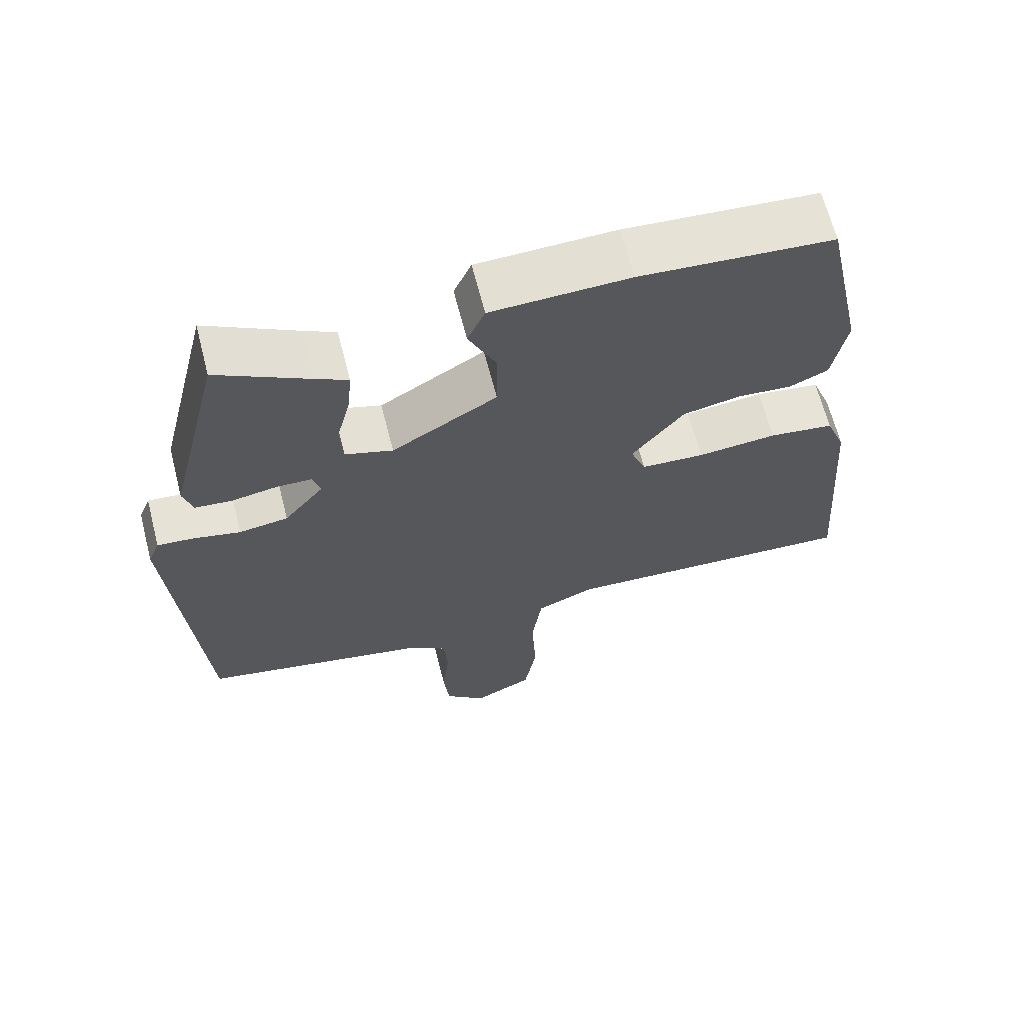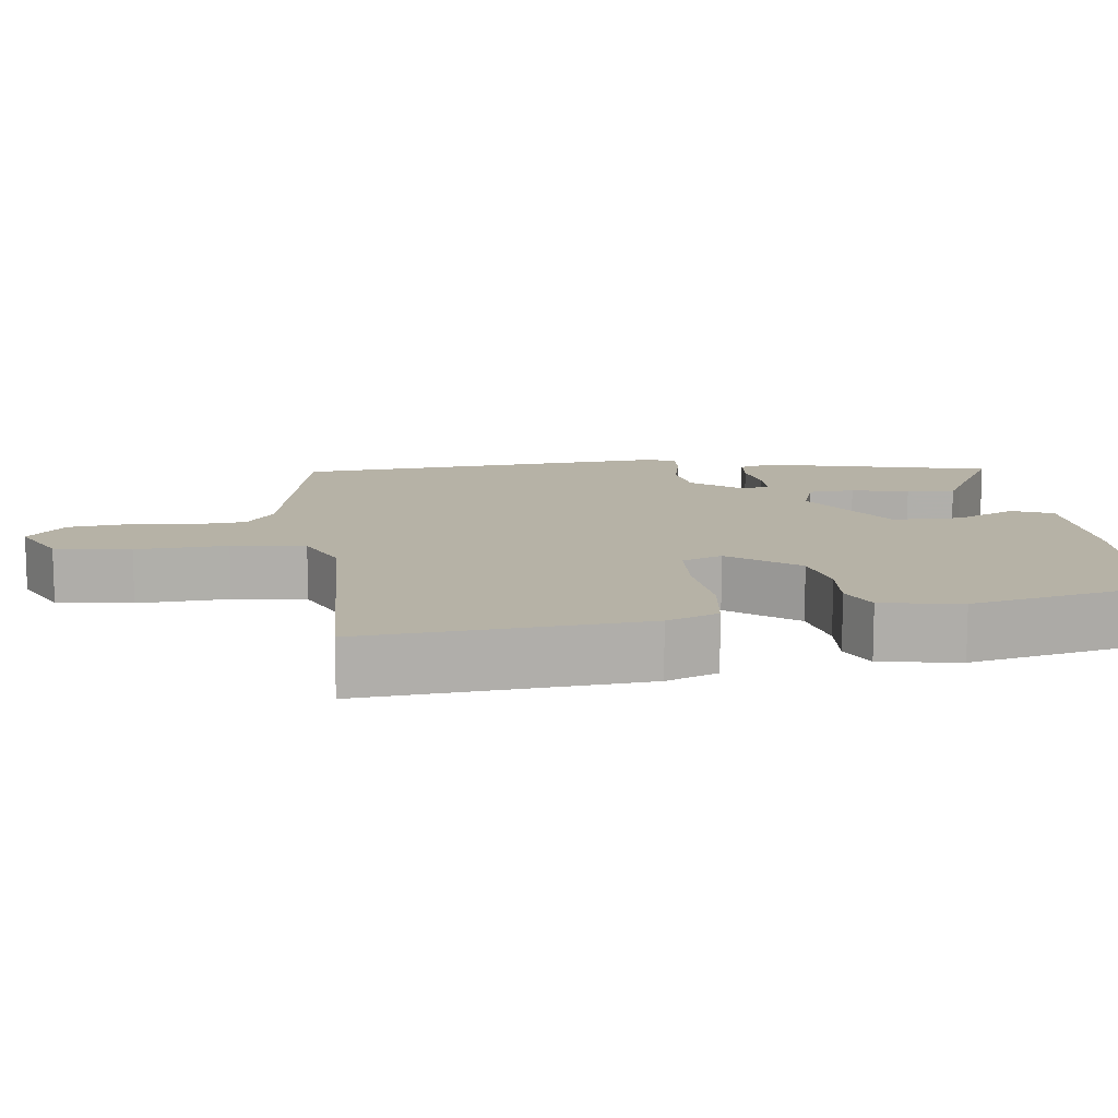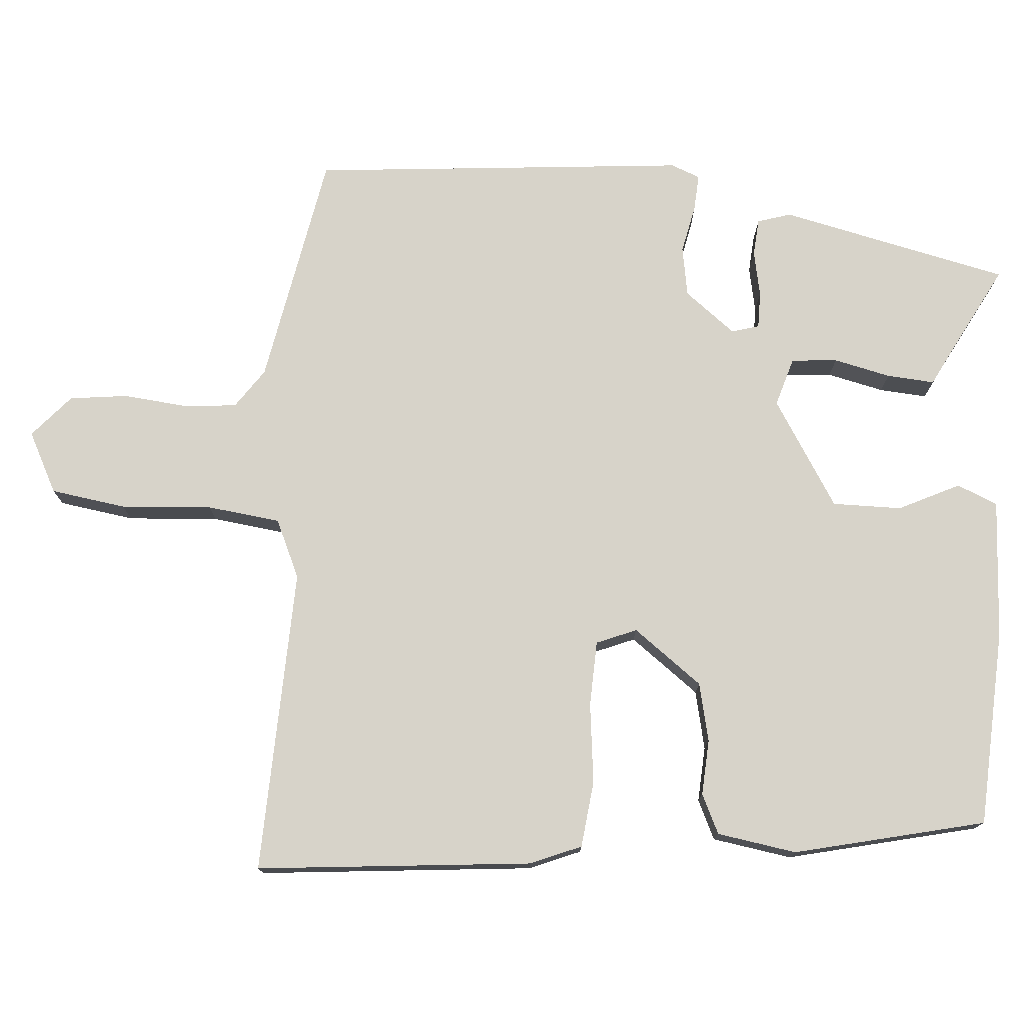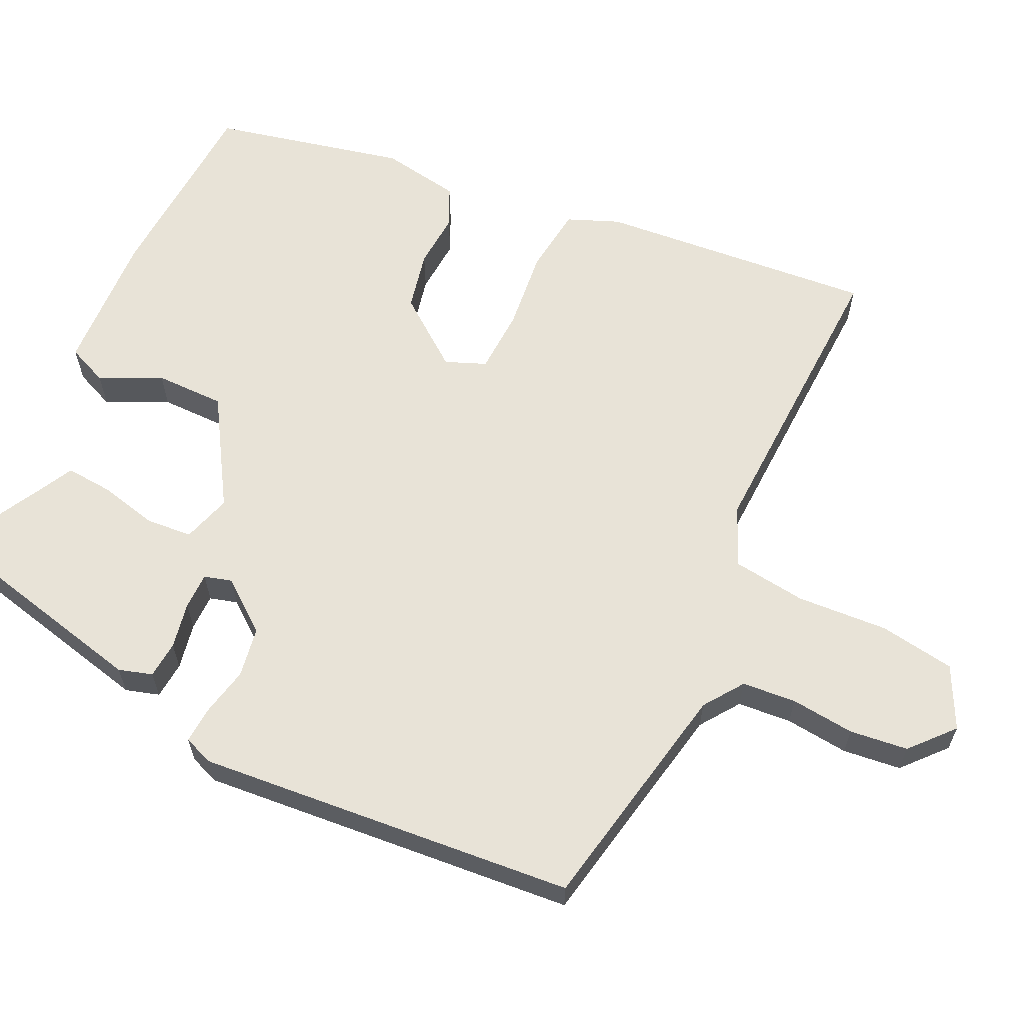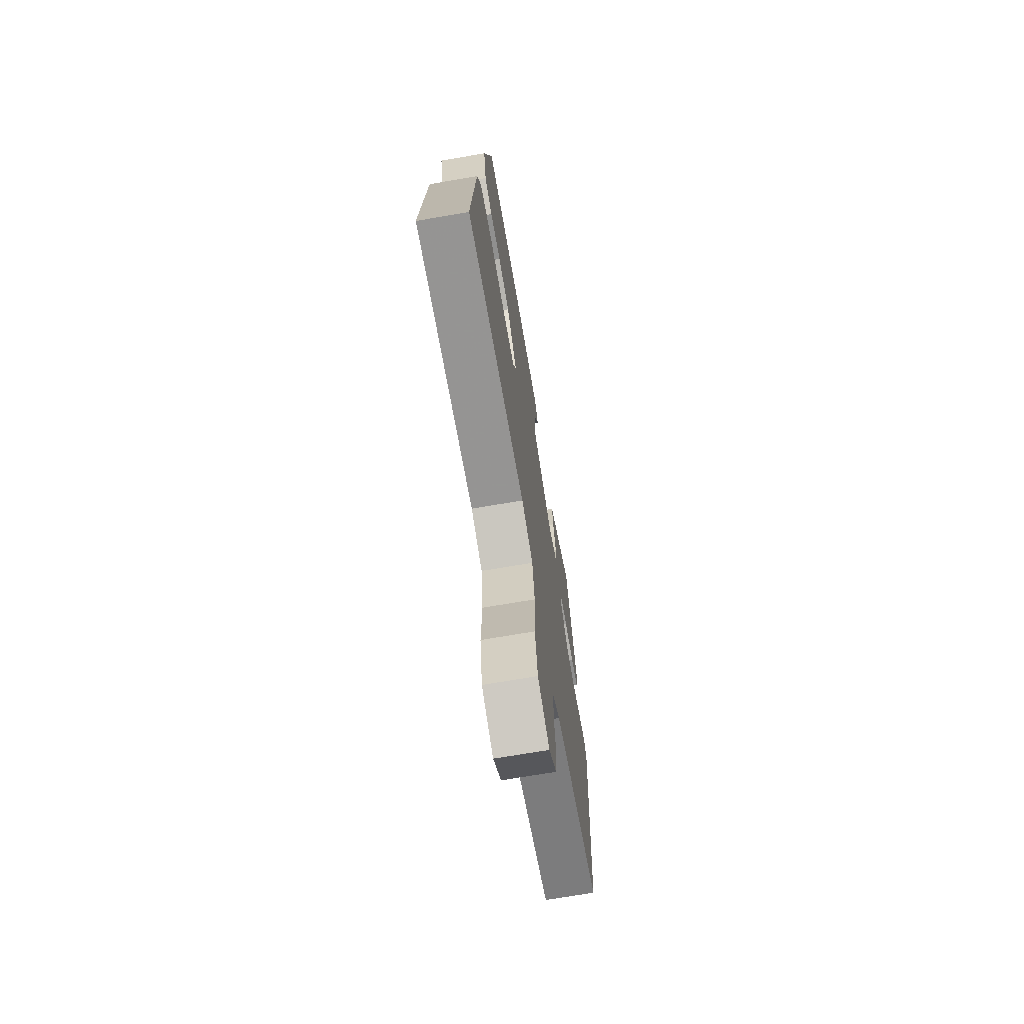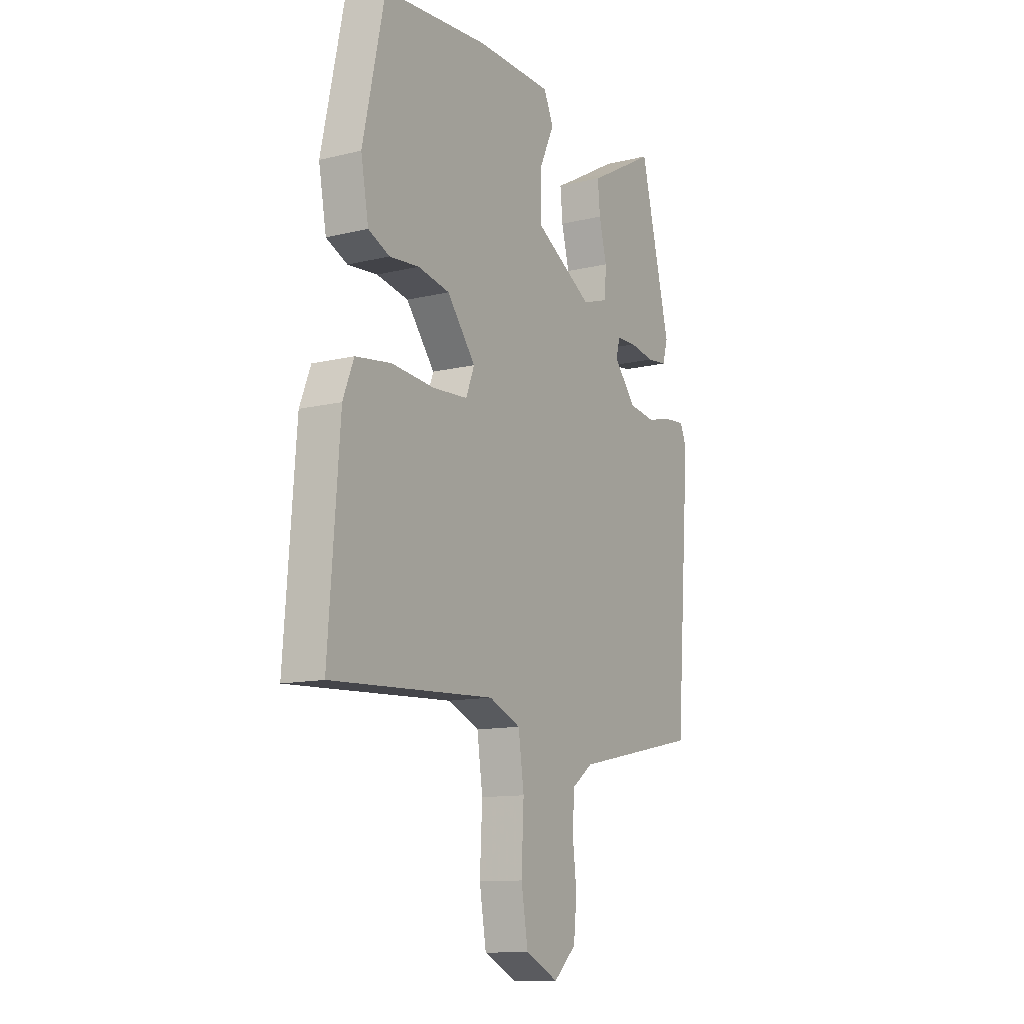
<metadata>
{"format":"obj","ext":"obj","renderer":"f3d","projection":"perspective","resolution":1024,"background":"white","views":[{"elev":65.6,"azim":165.6,"up":"+Z"},{"elev":12.2,"azim":-97.5,"up":"+Y"},{"elev":76.1,"azim":-86.7,"up":"+Y"},{"elev":62.3,"azim":114.6,"up":"+Y"},{"elev":-70.1,"azim":-80.2,"up":"+Z"},{"elev":-11.8,"azim":-59.6,"up":"+Z"}]}
</metadata>
<code>
v -0.524 0.07 -0.475
v -0.496 0.07 -0.105
v -0.469 0.07 -0.036
v -0.38 0.07 -0.024
v -0.272 0.07 -0.034
v -0.185 0.07 -0.029
v -0.164 0.07 0.025
v -0.235 0.07 0.116
v -0.314 0.07 0.132
v -0.388 0.07 0.126
v -0.441 0.07 0.15
v -0.46 0.07 0.256
v -0.405 0.07 0.513
v -0.142 0.07 0.532
v 0.047 0.07 0.526
v 0.071 0.07 0.472
v 0.033 0.07 0.39
v 0.034 0.07 0.297
v 0.178 0.07 0.211
v 0.243 0.07 0.232
v 0.247 0.07 0.294
v 0.228 0.07 0.37
v 0.222 0.07 0.434
v 0.265 0.07 0.457
v 0.391 0.07 0.527
v 0.466 0.07 0.221
v 0.453 0.07 0.176
v 0.403 0.07 0.171
v 0.341 0.07 0.182
v 0.292 0.07 0.181
v 0.282 0.07 0.144
v 0.336 0.07 0.077
v 0.403 0.07 0.067
v 0.468 0.07 0.082
v 0.517 0.07 0.086
v 0.533 0.07 0.047
v 0.496 0.07 -0.46
v 0.182 0.07 -0.525
v 0.13 0.07 -0.563
v 0.125 0.07 -0.635
v 0.135 0.07 -0.72
v 0.127 0.07 -0.798
v 0.071 0.07 -0.849
v -0.011 0.07 -0.809
v -0.028 0.07 -0.708
v -0.022 0.07 -0.586
v -0.036 0.07 -0.488
v -0.115 0.07 -0.454
v -0.524 0 -0.475
v -0.496 0 -0.105
v -0.469 0 -0.036
v -0.38 0 -0.024
v -0.272 0 -0.034
v -0.185 0 -0.029
v -0.164 0 0.025
v -0.235 0 0.116
v -0.314 0 0.132
v -0.388 0 0.126
v -0.441 0 0.15
v -0.46 0 0.256
v -0.405 0 0.513
v -0.142 0 0.532
v 0.047 0 0.526
v 0.071 0 0.472
v 0.033 0 0.39
v 0.034 0 0.297
v 0.178 0 0.211
v 0.243 0 0.232
v 0.247 0 0.294
v 0.228 0 0.37
v 0.222 0 0.434
v 0.265 0 0.457
v 0.391 0 0.527
v 0.466 0 0.221
v 0.453 0 0.176
v 0.403 0 0.171
v 0.341 0 0.182
v 0.292 0 0.181
v 0.282 0 0.144
v 0.336 0 0.077
v 0.403 0 0.067
v 0.468 0 0.082
v 0.517 0 0.086
v 0.533 0 0.047
v 0.496 0 -0.46
v 0.182 0 -0.525
v 0.13 0 -0.563
v 0.125 0 -0.635
v 0.135 0 -0.72
v 0.127 0 -0.798
v 0.071 0 -0.849
v -0.011 0 -0.809
v -0.028 0 -0.708
v -0.022 0 -0.586
v -0.036 0 -0.488
v -0.115 0 -0.454
f 43 44 45 46
f 43 46 47
f 40 41 42 43
f 39 40 43 47
f 38 39 47
f 37 38 47 48
f 33 34 35 36
f 32 33 36 37
f 31 32 37 48
f 26 27 28 29
f 24 25 26 29
f 24 29 30
f 21 22 23 24
f 20 21 24 30
f 19 20 30 31
f 14 15 16 17
f 14 17 18
f 13 14 18
f 9 10 11 12
f 8 9 12 13
f 7 8 13 18
f 2 3 4 5
f 2 5 6
f 1 2 6
f 48 1 6
f 18 19 31 48
f 6 7 18 48
f 94 93 92 91
f 95 94 91
f 91 90 89 88
f 95 91 88 87
f 95 87 86
f 96 95 86 85
f 84 83 82 81
f 85 84 81 80
f 96 85 80 79
f 77 76 75 74
f 77 74 73 72
f 78 77 72
f 72 71 70 69
f 78 72 69 68
f 79 78 68 67
f 65 64 63 62
f 66 65 62
f 66 62 61
f 60 59 58 57
f 61 60 57 56
f 66 61 56 55
f 53 52 51 50
f 54 53 50
f 54 50 49
f 54 49 96
f 96 79 67 66
f 96 66 55 54
f 1 49 50 2
f 2 50 51 3
f 3 51 52 4
f 4 52 53 5
f 5 53 54 6
f 6 54 55 7
f 7 55 56 8
f 8 56 57 9
f 9 57 58 10
f 10 58 59 11
f 11 59 60 12
f 12 60 61 13
f 13 61 62 14
f 14 62 63 15
f 15 63 64 16
f 16 64 65 17
f 17 65 66 18
f 18 66 67 19
f 19 67 68 20
f 20 68 69 21
f 21 69 70 22
f 22 70 71 23
f 23 71 72 24
f 24 72 73 25
f 25 73 74 26
f 26 74 75 27
f 27 75 76 28
f 28 76 77 29
f 29 77 78 30
f 30 78 79 31
f 31 79 80 32
f 32 80 81 33
f 33 81 82 34
f 34 82 83 35
f 35 83 84 36
f 36 84 85 37
f 37 85 86 38
f 38 86 87 39
f 39 87 88 40
f 40 88 89 41
f 41 89 90 42
f 42 90 91 43
f 43 91 92 44
f 44 92 93 45
f 45 93 94 46
f 46 94 95 47
f 47 95 96 48
f 48 96 49 1

</code>
